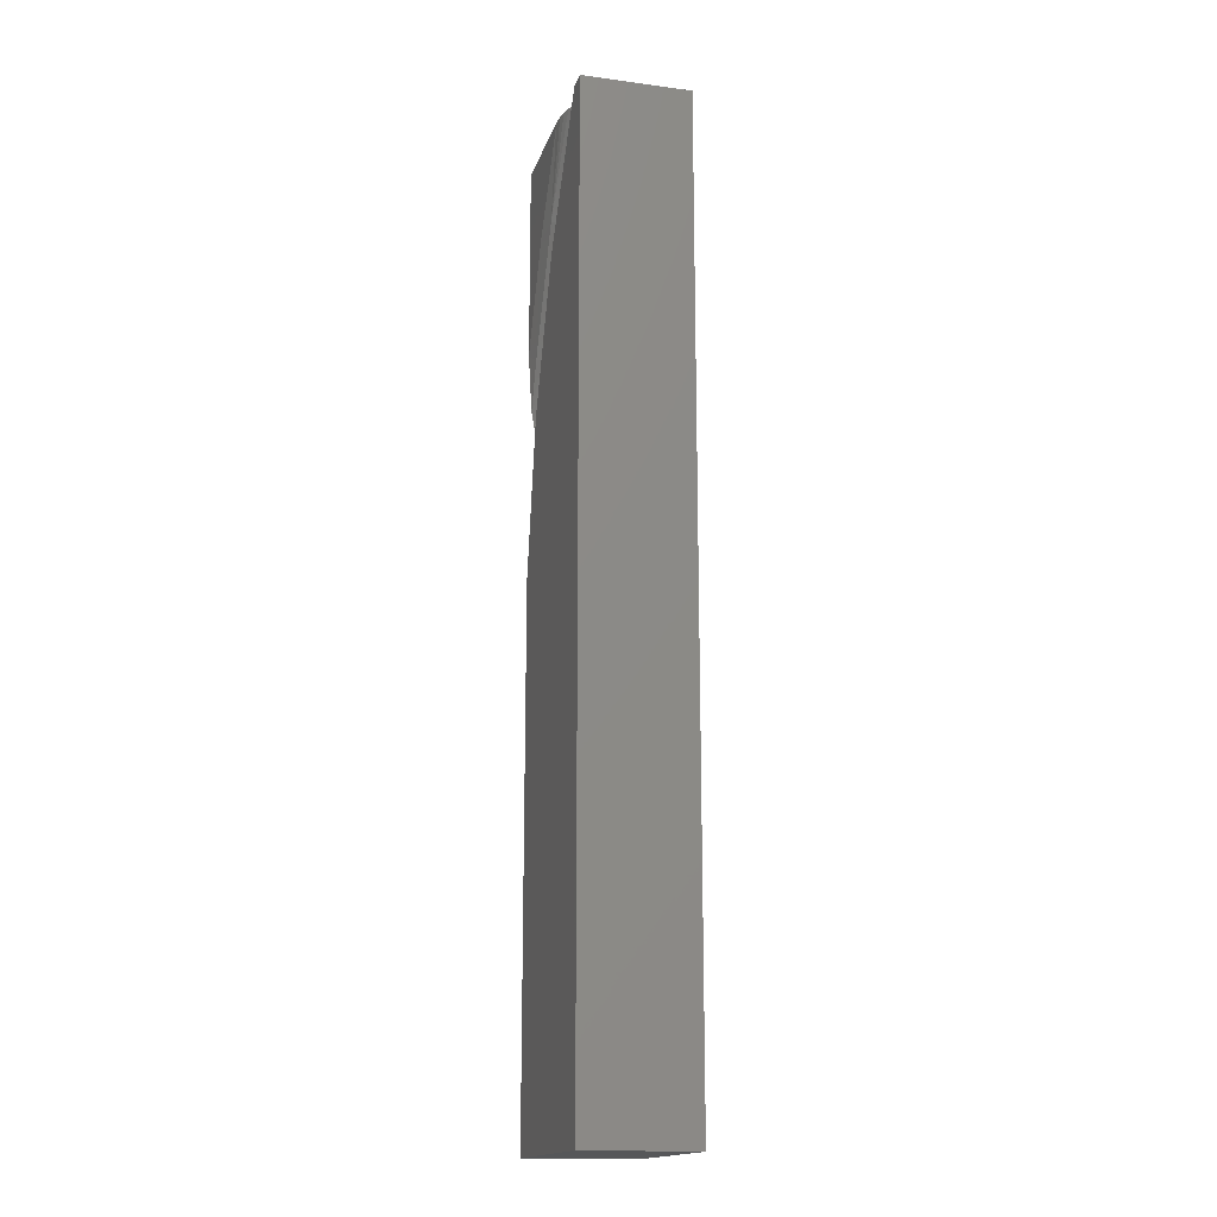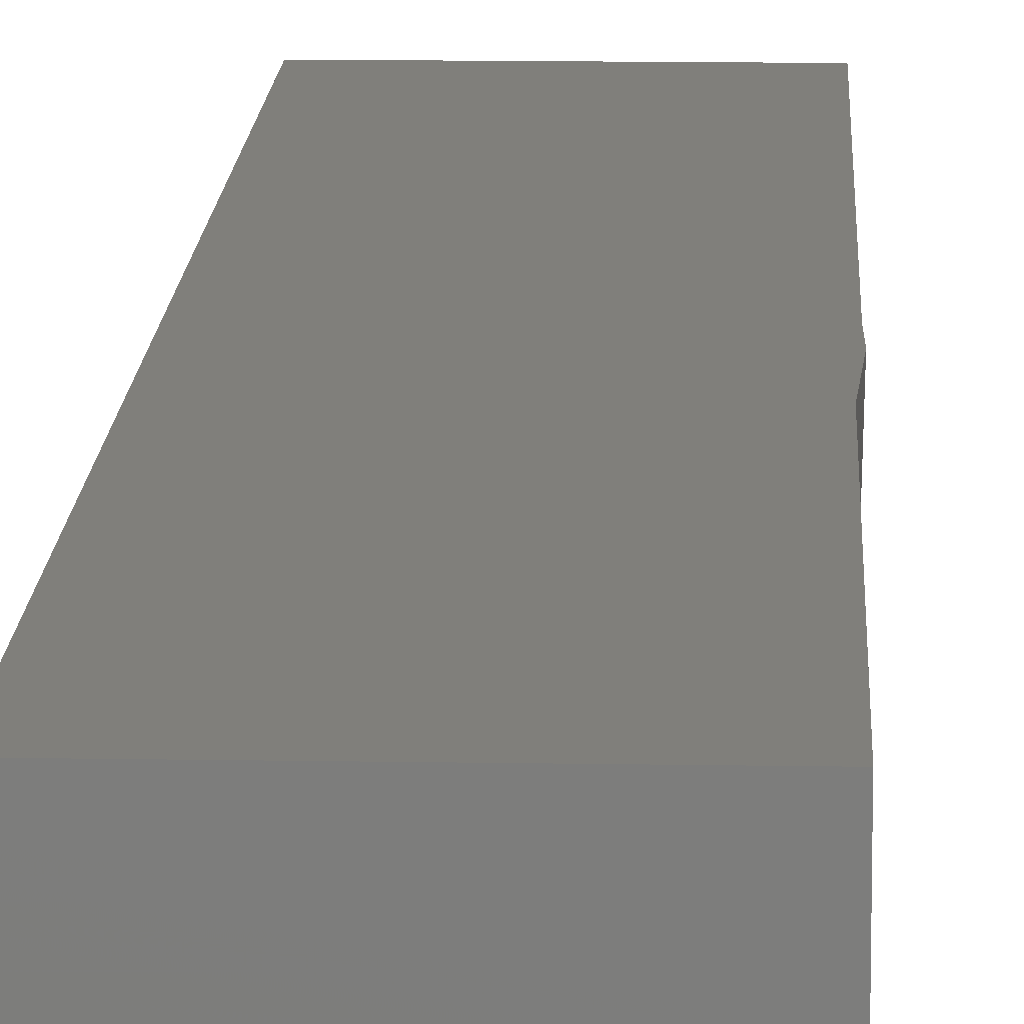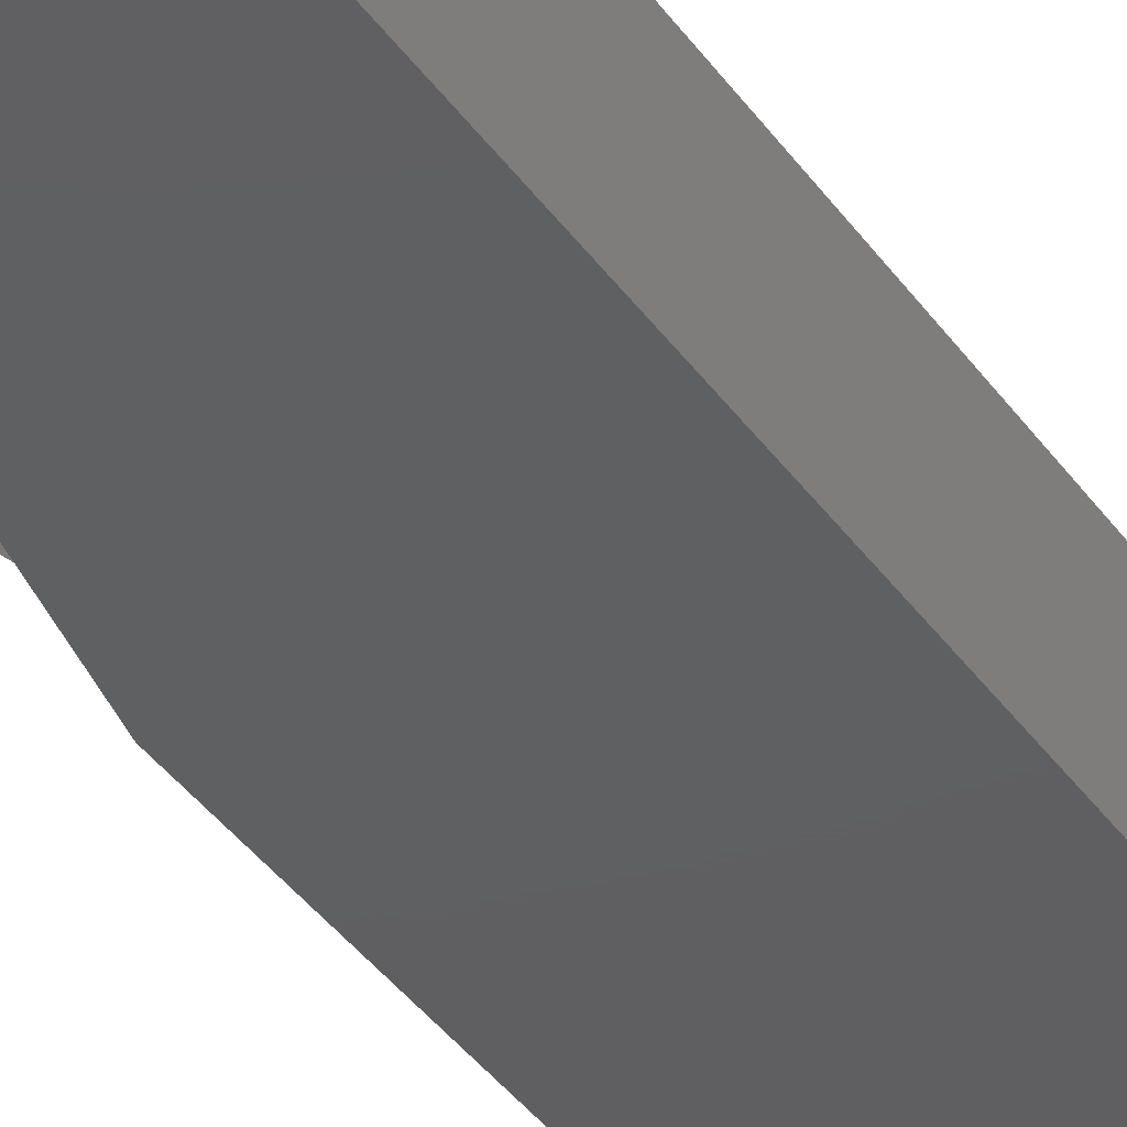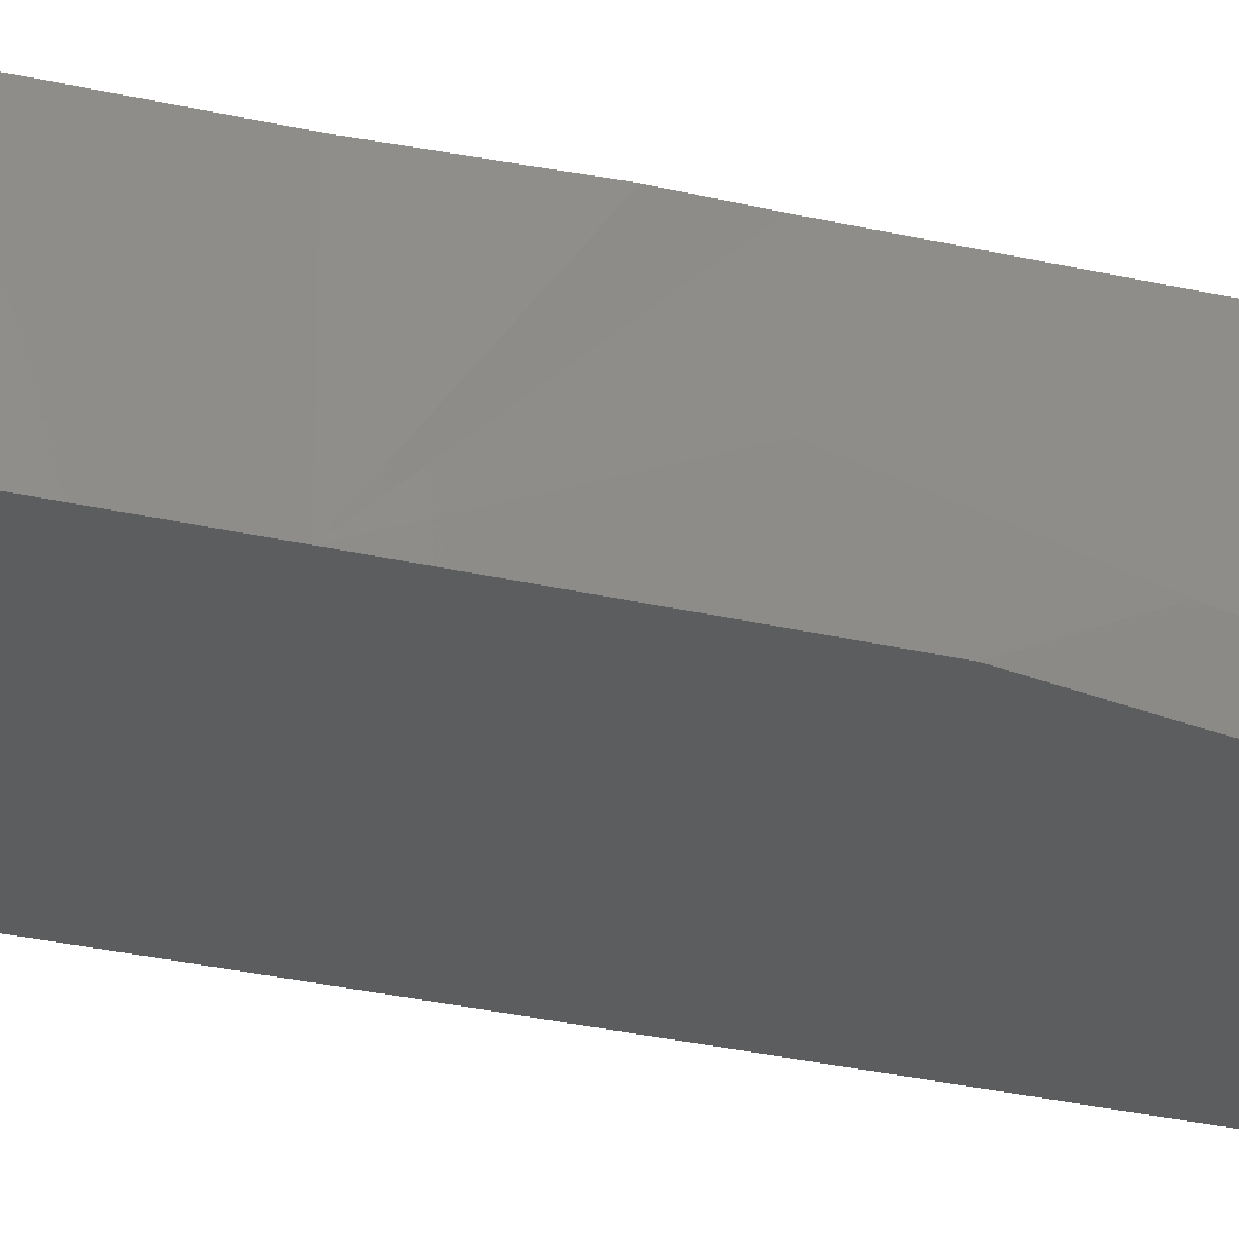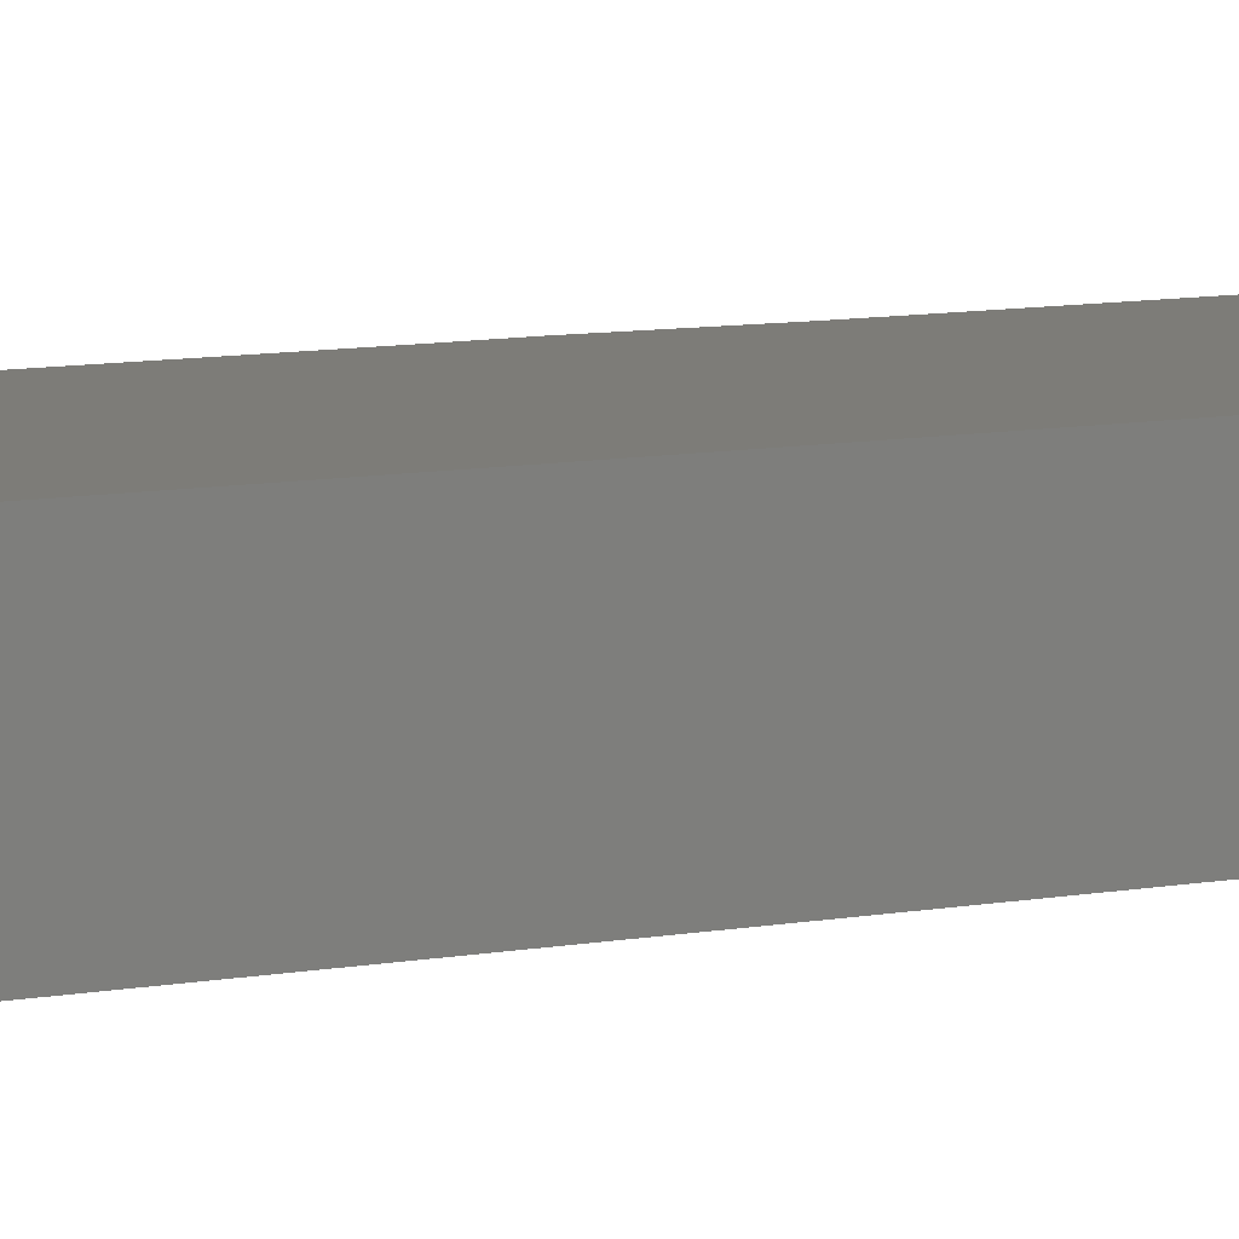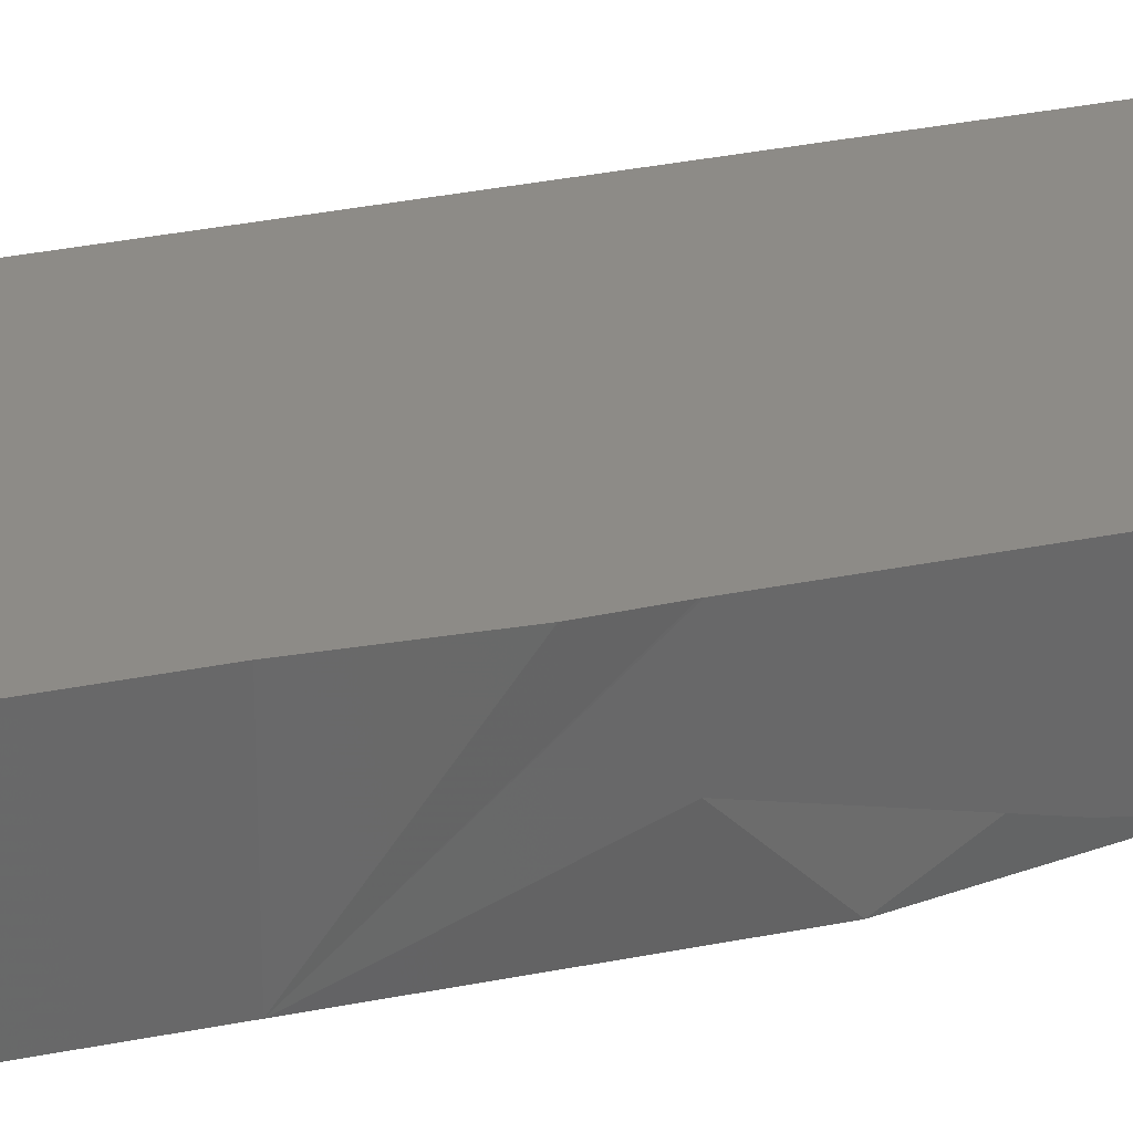
<metadata>
{"format":"stl","ext":"stl","renderer":"f3d","projection":"perspective","resolution":1024,"background":"white","views":[{"elev":-16.5,"azim":-105.1,"up":"+Y"},{"elev":12.8,"azim":2.3,"up":"+Z"},{"elev":-39.4,"azim":-148.4,"up":"+Z"},{"elev":-30.4,"azim":71.1,"up":"+Z"},{"elev":9.3,"azim":-116.2,"up":"+Z"},{"elev":34.1,"azim":74.8,"up":"+Z"}]}
</metadata>
<code>
# stl→obj: 50 verts, 96 faces
v 0.7487 0.03468 0.2485
v 0.7457 0.0761 0.2031
v 0.734 0.1537 0.2466
v 0.6619 0.3546 0.2031
v 0.7005 0.269 0.2448
v 0.7174 0.2194 0.2031
v 0.746 -0.07002 0.2031
v 0.7487 0.03468 0.3047
v 0.7487 0.0335 0.3047
v 0.7494 -8.691e-07 0.3047
v 0.746 -0.07002 0.3047
v 0.5814 0.4766 0.2031
v 0.5814 0.4766 0.2413
v 0.6493 0.3775 0.243
v 0.6473 0.4766 0.2031
v 0.6285 0.4766 0.2052
v 0.7487 0.4766 0.2031
v 0.6367 0.4766 0.2038
v 0.7487 0.4766 0.3047
v 0.6206 0.4766 0.2075
v 0.6135 0.4766 0.2103
v 0.6067 0.4766 0.2137
v 0.5984 0.4766 0.2194
v 0.5911 0.4766 0.2262
v 0.588 0.4766 0.2299
v 0.5841 0.4766 0.2357
v 0.5625 0.4766 0.3047
v 0.5625 0.4766 0.2031
v 0.746 -0.4219 0.2031
v 0.5625 -0.4219 0.2031
v 0.5625 -0.4219 0.3047
v 0.746 -0.4219 0.3047
v 0.7487 0.2918 0.2031
v 0.7041 0.3875 0.2031
v 0.7487 0.1303 0.2246
v 0.7487 0.2369 0.2062
v 0.6786 0.3945 0.2064
v 0.7327 0.2812 0.2064
v 0.6503 0.3781 0.2392
v 0.6711 0.3901 0.2105
v 0.6644 0.3862 0.216
v 0.6585 0.3828 0.2227
v 0.6538 0.3801 0.2306
v 0.736 0.1541 0.2392
v 0.7399 0.1549 0.2306
v 0.711 0.2729 0.2227
v 0.7173 0.2753 0.216
v 0.7246 0.2781 0.2105
v 0.7021 0.2695 0.2392
v 0.7059 0.271 0.2306
f 1 2 3
f 4 5 6
f 6 5 3
f 6 3 2
f 7 2 1
f 7 1 8
f 7 8 9
f 7 9 10
f 7 10 11
f 12 13 4
f 4 13 14
f 4 14 5
f 15 16 17
f 15 18 16
f 19 17 16
f 19 16 20
f 19 20 21
f 19 21 22
f 19 22 23
f 19 23 24
f 19 24 25
f 19 25 26
f 19 26 13
f 19 13 27
f 12 28 13
f 13 28 27
f 7 29 30
f 2 7 30
f 2 30 28
f 2 28 12
f 2 12 4
f 2 4 6
f 31 30 32
f 32 30 29
f 27 31 32
f 27 32 11
f 27 11 10
f 27 10 9
f 27 9 8
f 27 8 19
f 27 28 31
f 31 28 30
f 33 34 17
f 34 15 17
f 32 29 11
f 11 29 7
f 8 1 35
f 8 35 36
f 8 36 33
f 8 33 17
f 8 17 19
f 15 37 18
f 15 34 37
f 33 38 34
f 13 39 14
f 13 26 39
f 16 18 37
f 16 37 20
f 20 37 40
f 20 40 21
f 22 21 40
f 40 41 22
f 23 22 41
f 41 42 23
f 23 42 24
f 24 42 43
f 24 43 25
f 26 25 43
f 43 39 26
f 35 1 3
f 35 3 44
f 35 44 45
f 35 45 36
f 36 45 46
f 36 46 47
f 36 47 48
f 36 48 38
f 36 38 33
f 3 5 44
f 44 5 49
f 44 49 45
f 45 49 50
f 45 50 46
f 5 14 49
f 49 14 39
f 49 39 50
f 50 39 43
f 50 43 46
f 46 43 42
f 46 42 47
f 47 42 41
f 47 41 48
f 48 41 40
f 48 40 38
f 38 40 37
f 38 37 34

</code>
